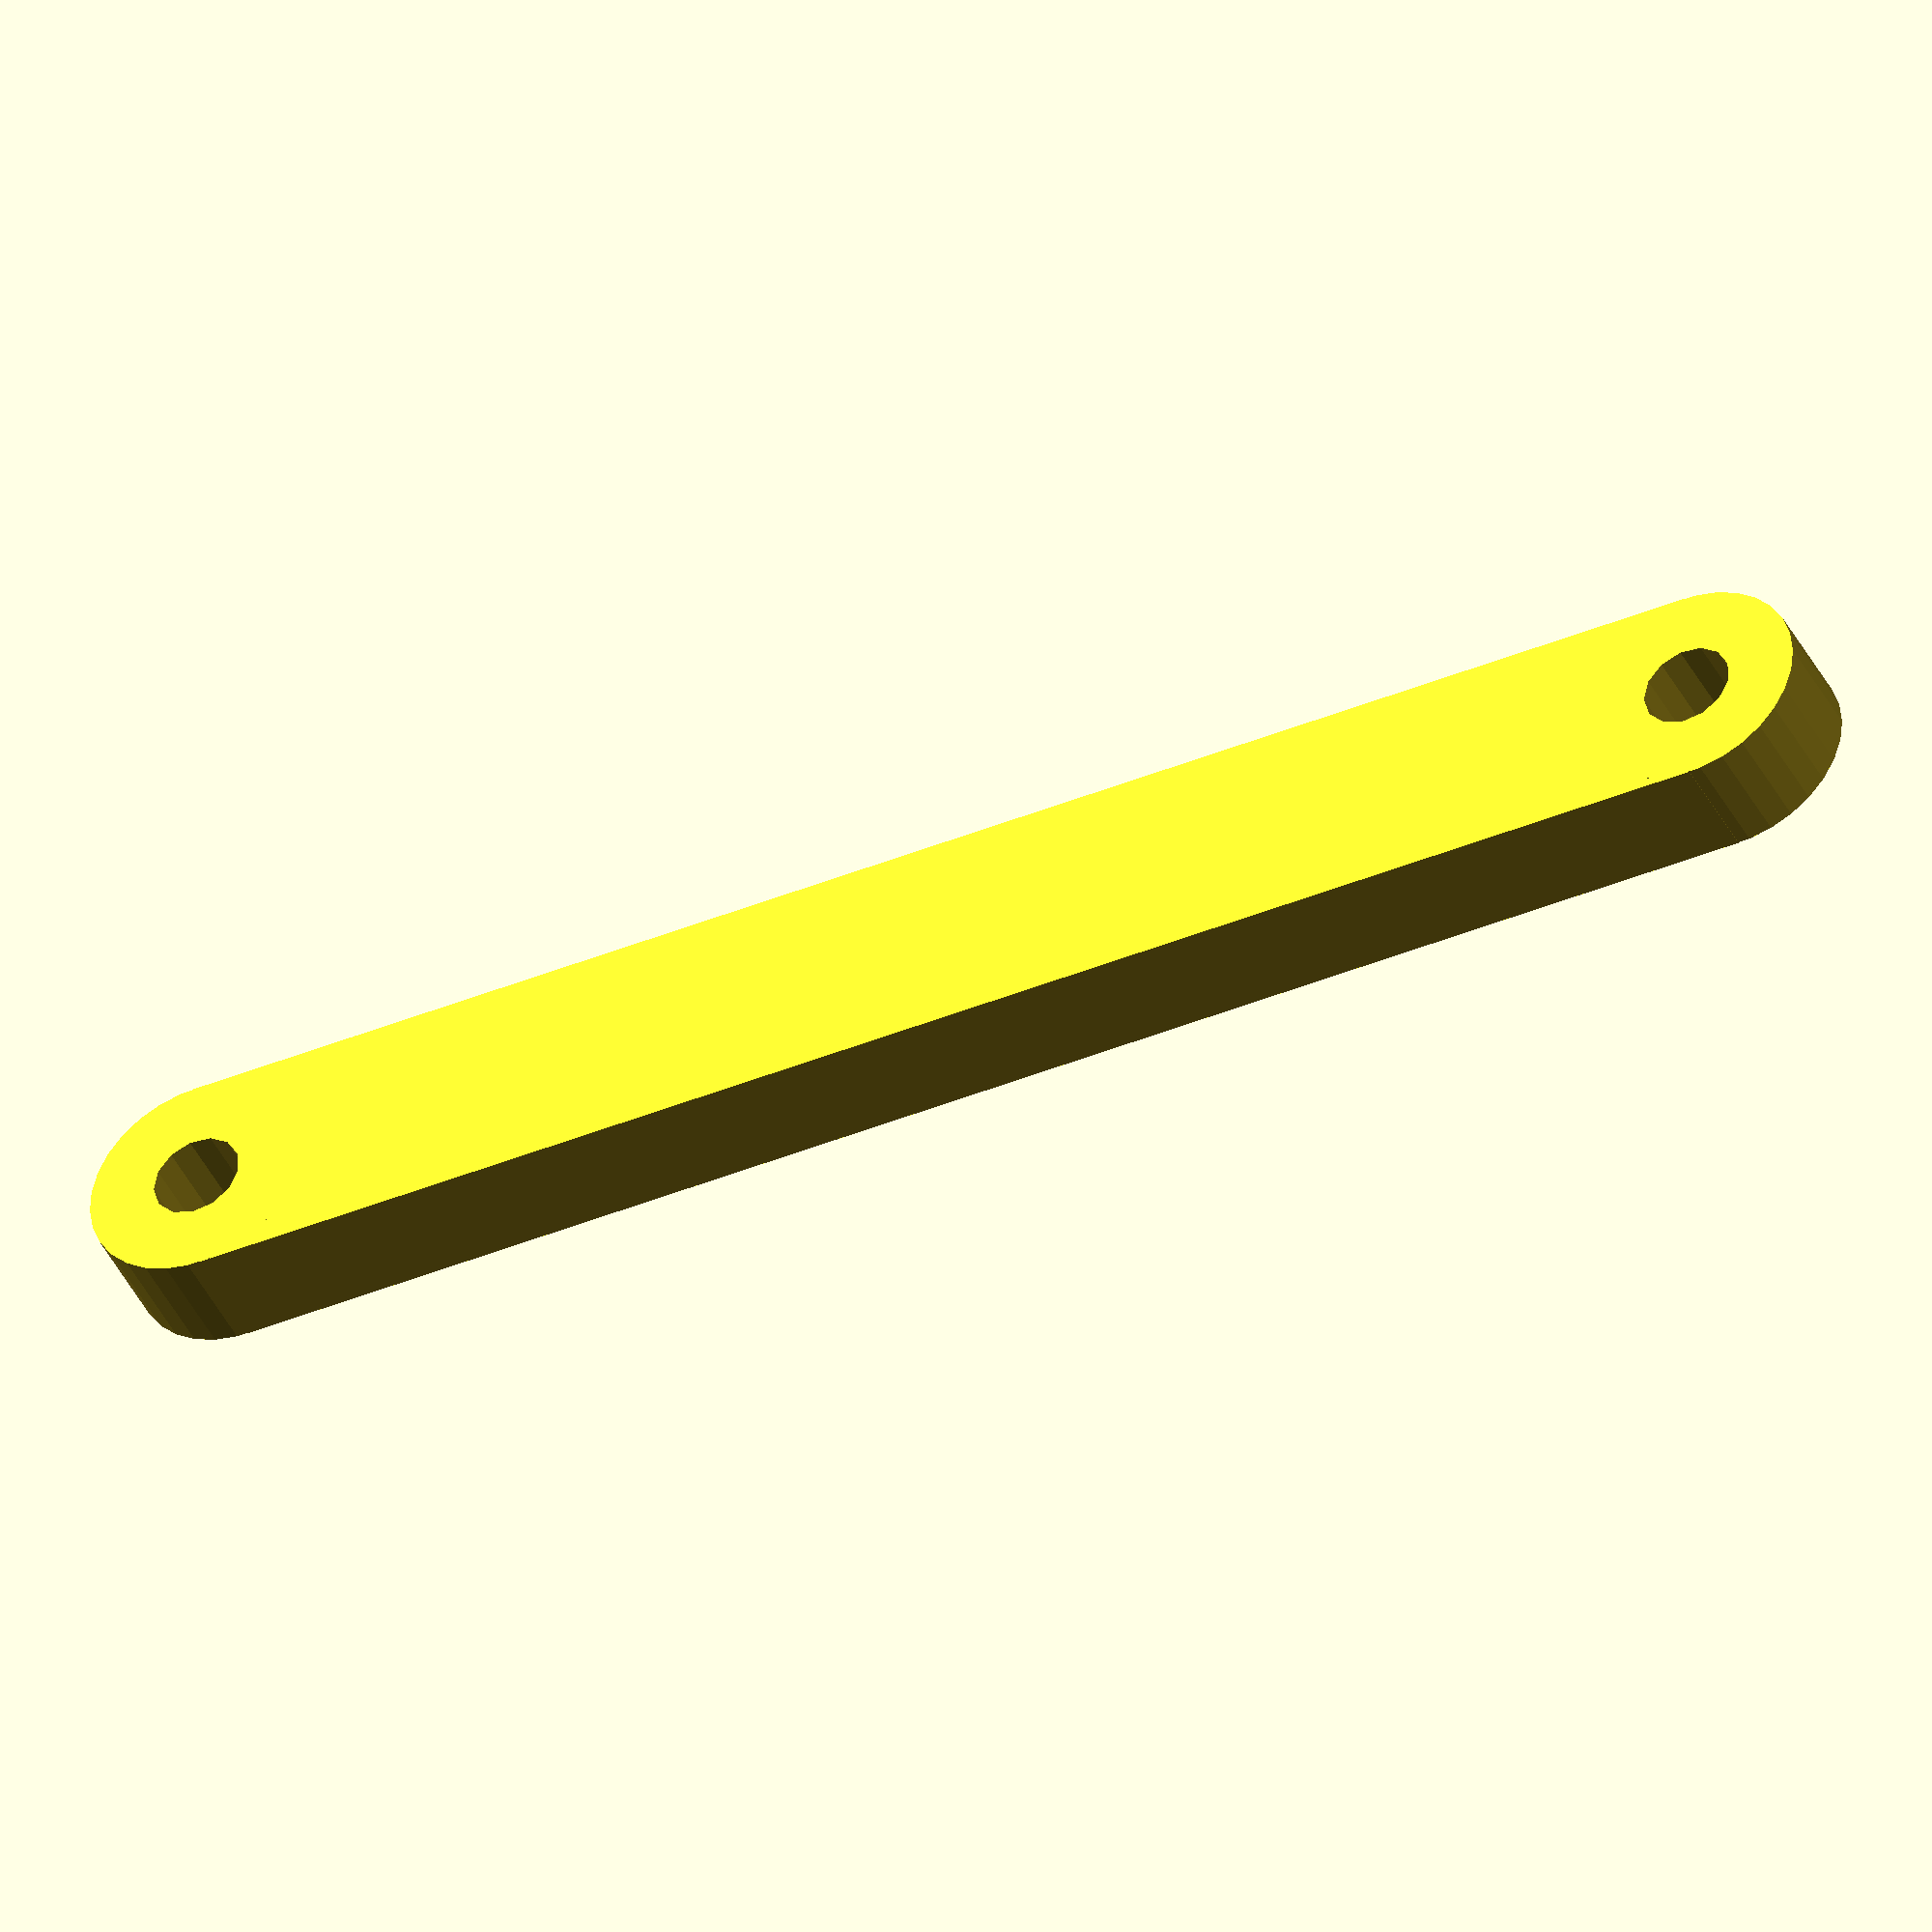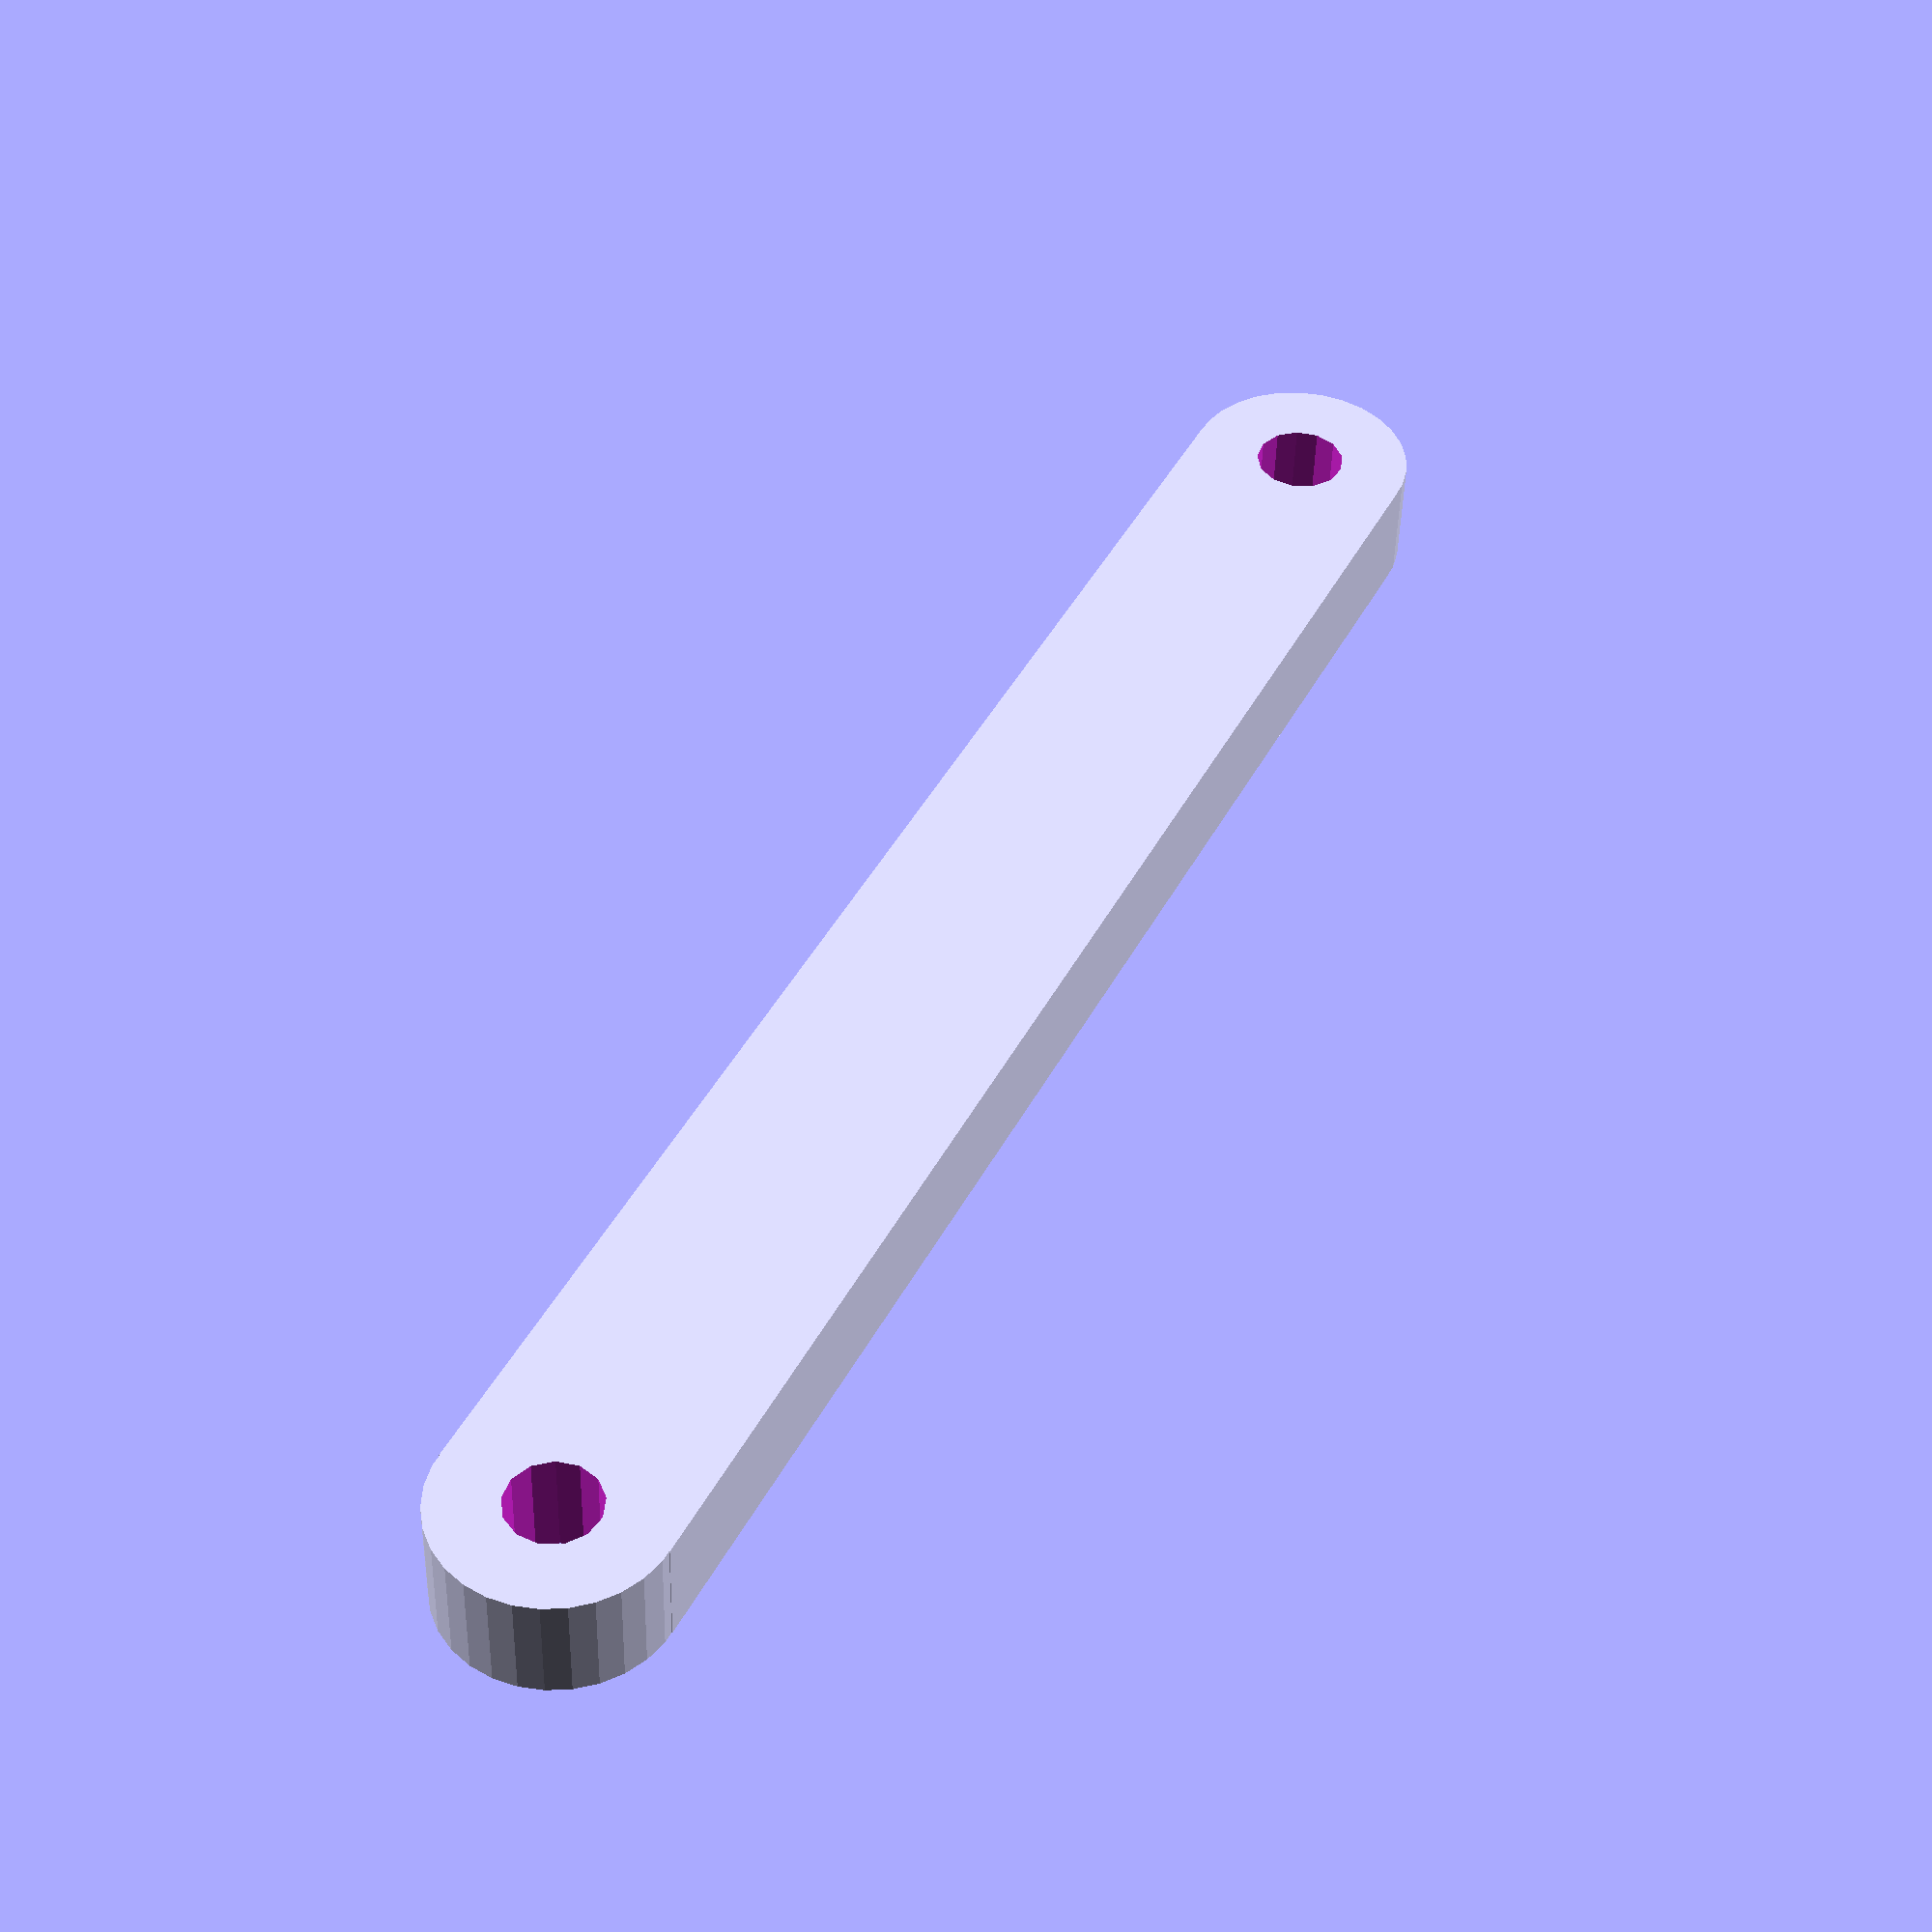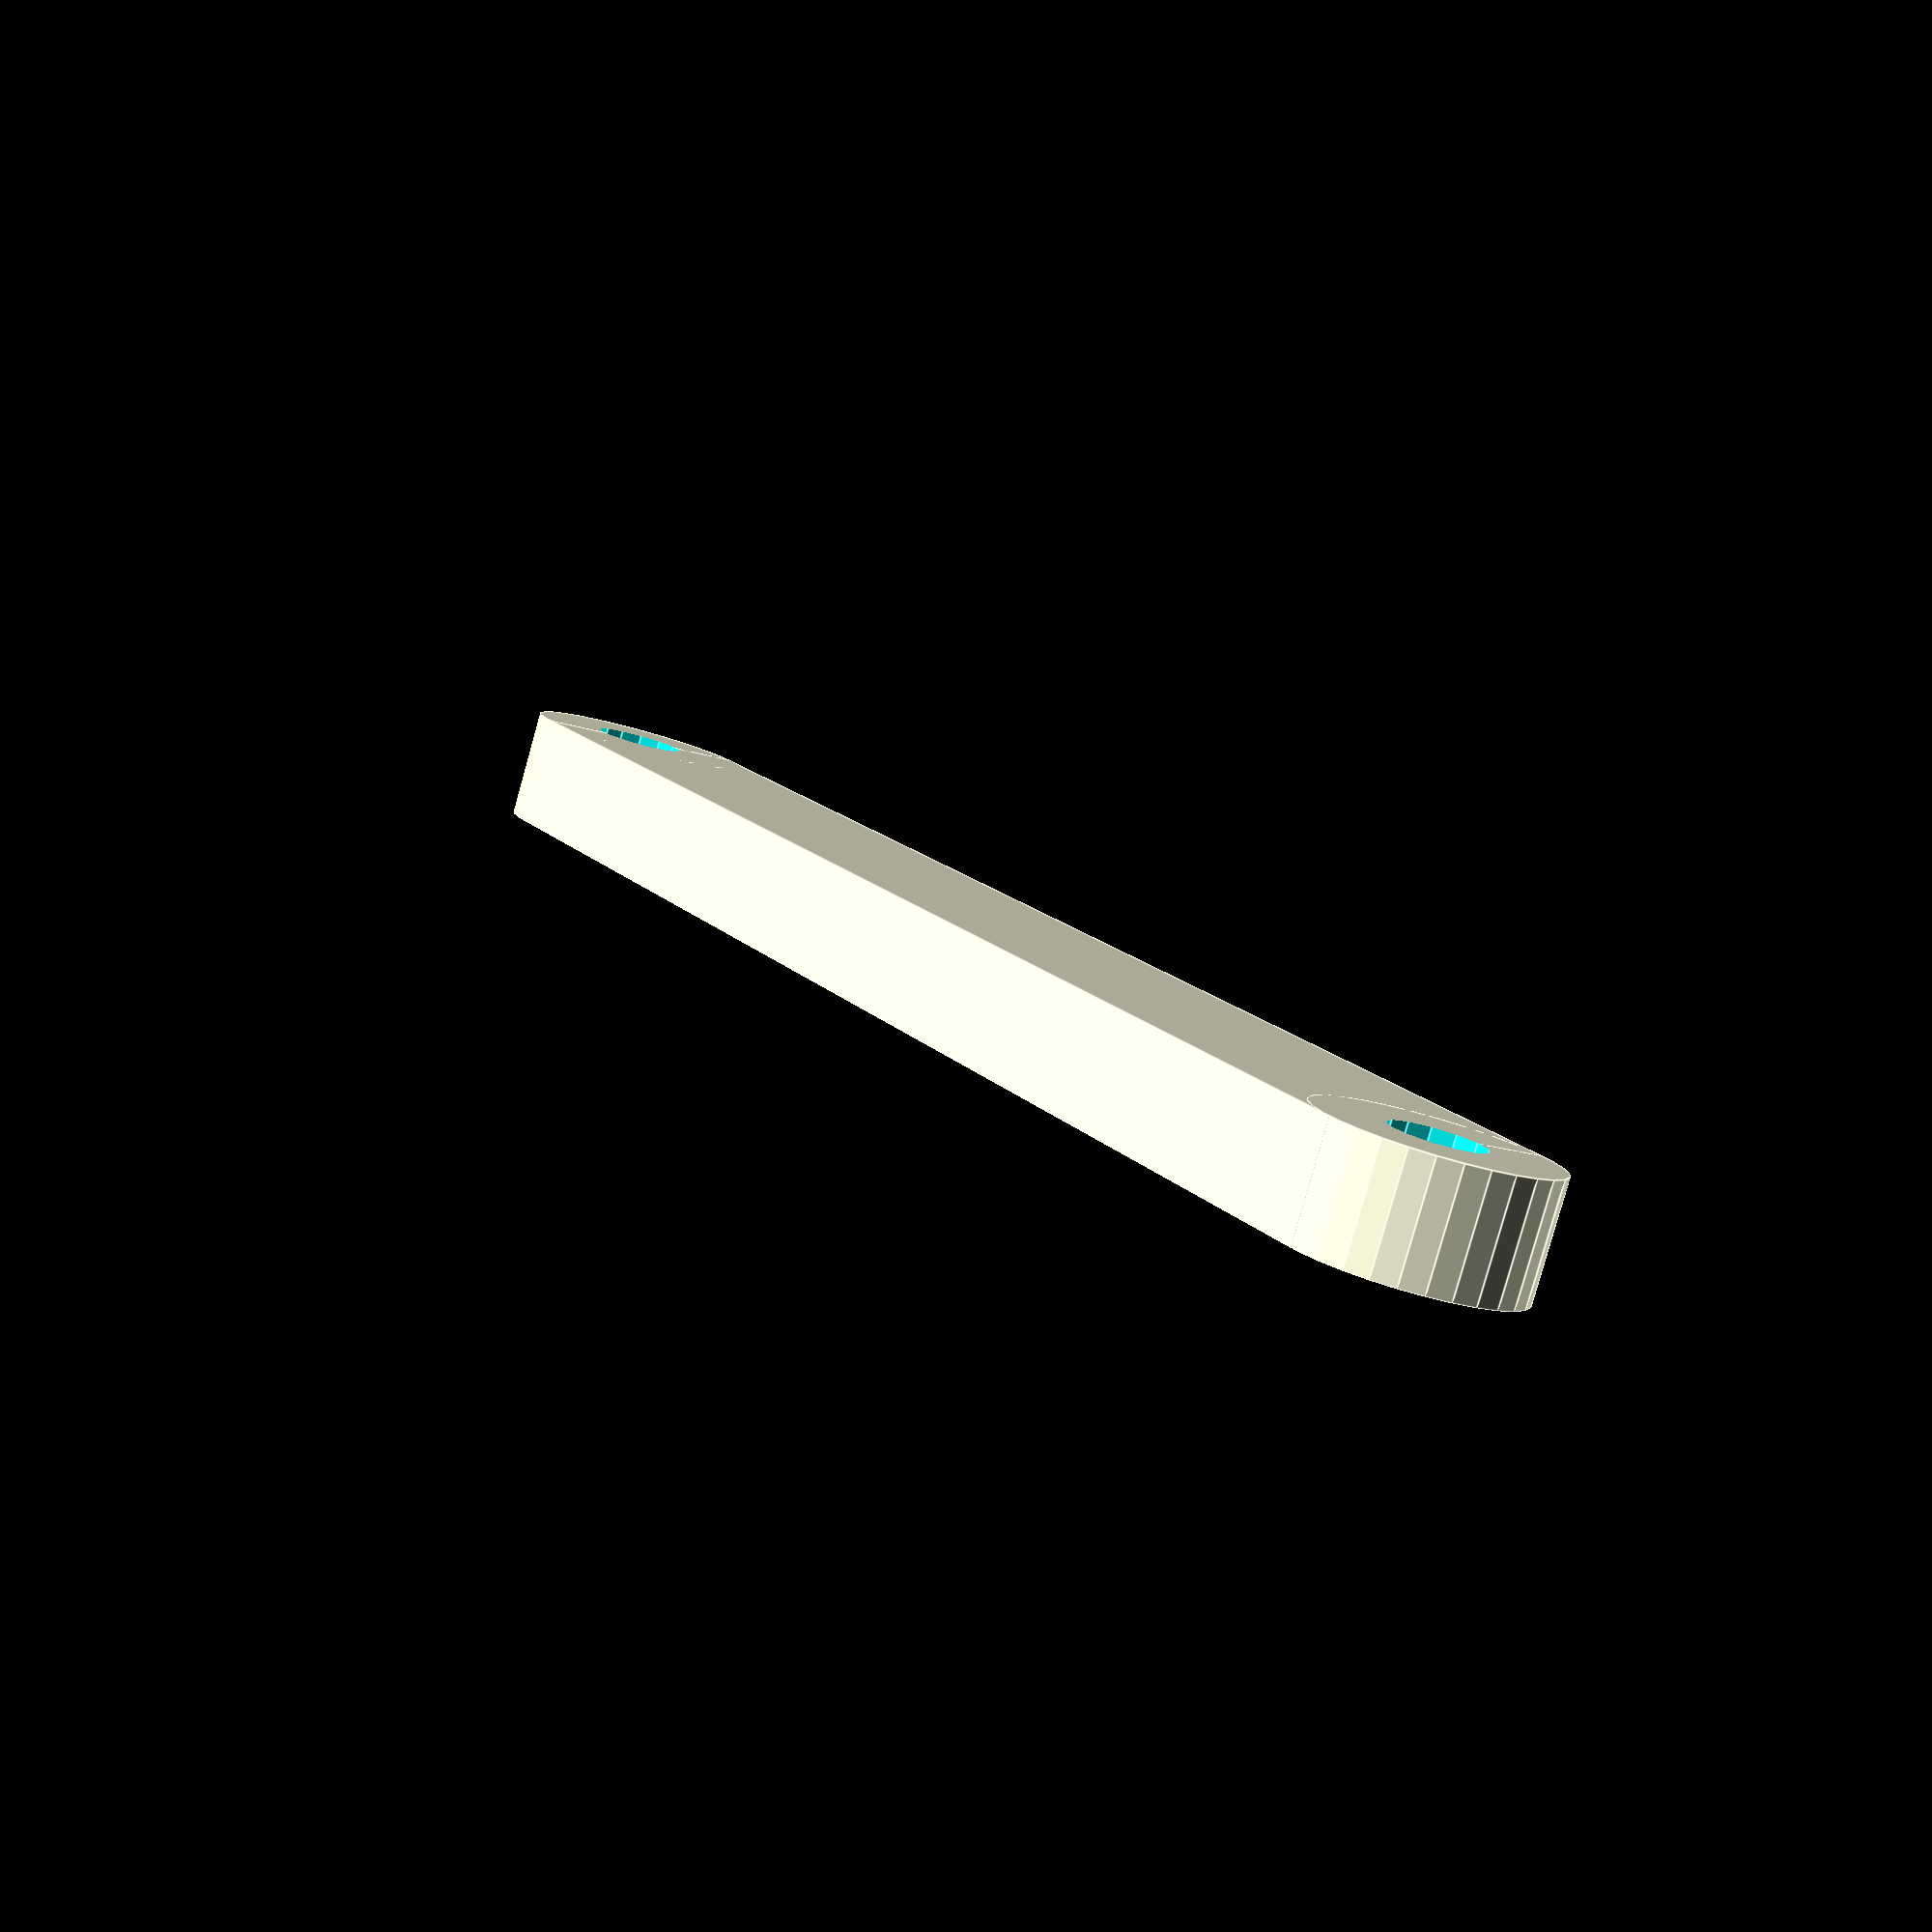
<openscad>

difference() {
	union() {
		cube ([140,10,20], center = true); //Base shape
		translate([70,0,0])rotate([90,0,0])cylinder(h = 10, r = 10, center = true);	
		translate([-70,0,0])rotate([90,0,0])cylinder(h = 10, r = 10, center = true);	
	}
	union() {
		//Holes
		translate([70,-10,0])rotate([90,0,0])cylinder(h = 40, r = 4, center = true);	
		translate([-70,-10,0])rotate([90,0,0])cylinder(h = 40, r = 4, center = true);	
	} 
}

</openscad>
<views>
elev=132.5 azim=335.2 roll=181.3 proj=o view=solid
elev=132.1 azim=183.0 roll=243.5 proj=p view=solid
elev=198.0 azim=150.3 roll=303.0 proj=p view=edges
</views>
